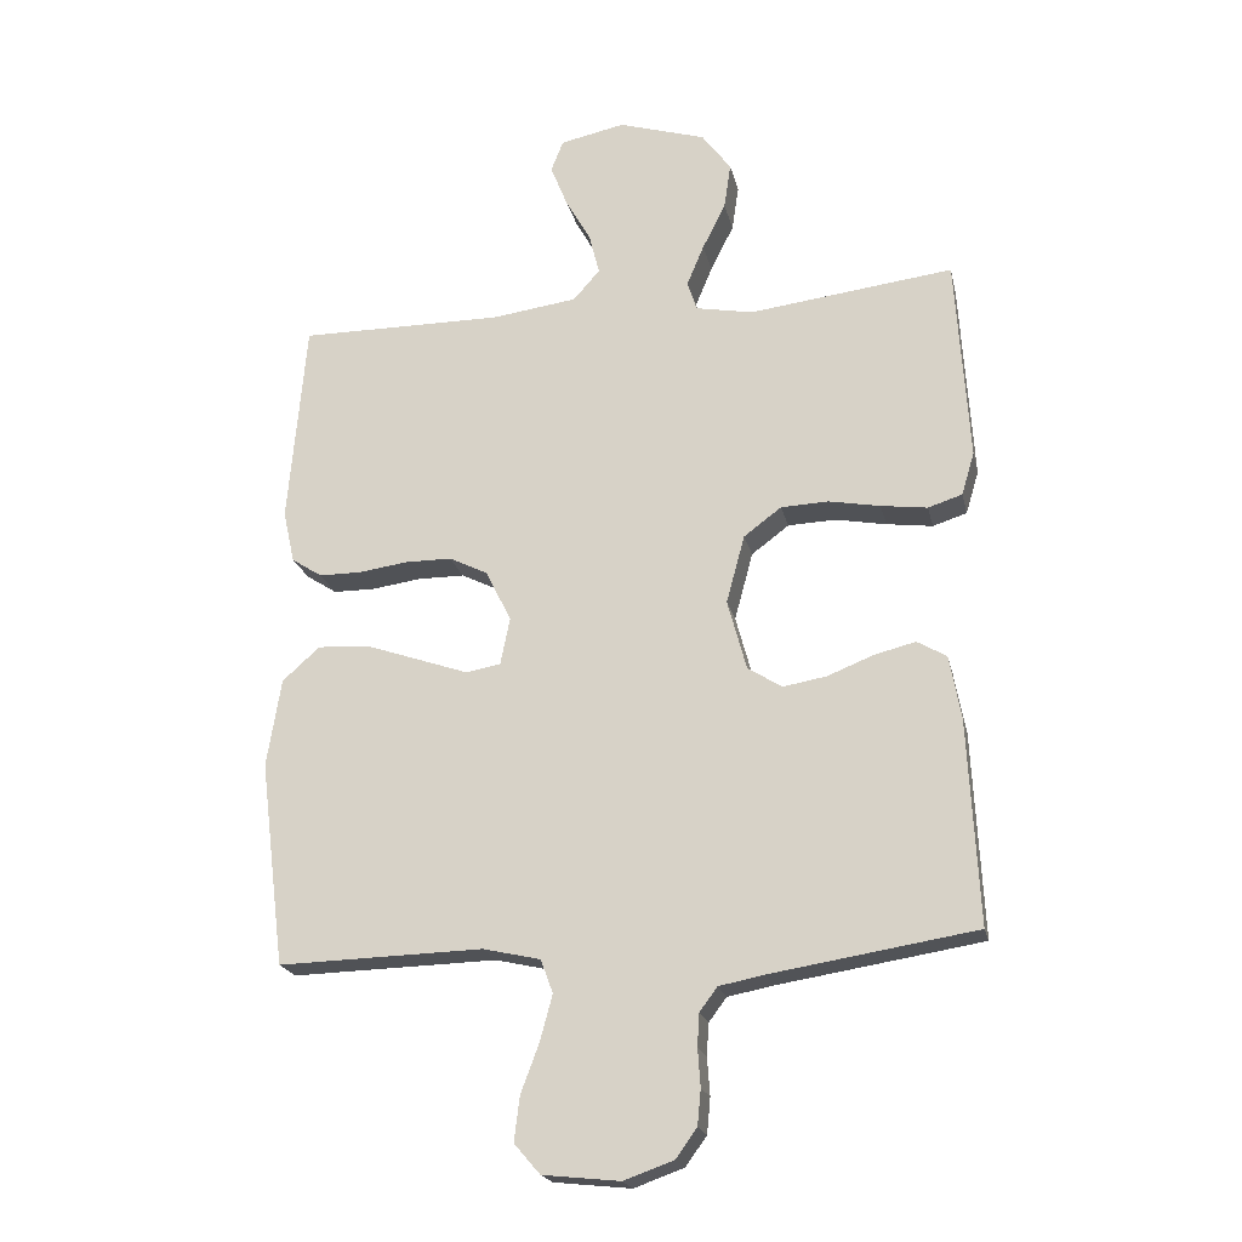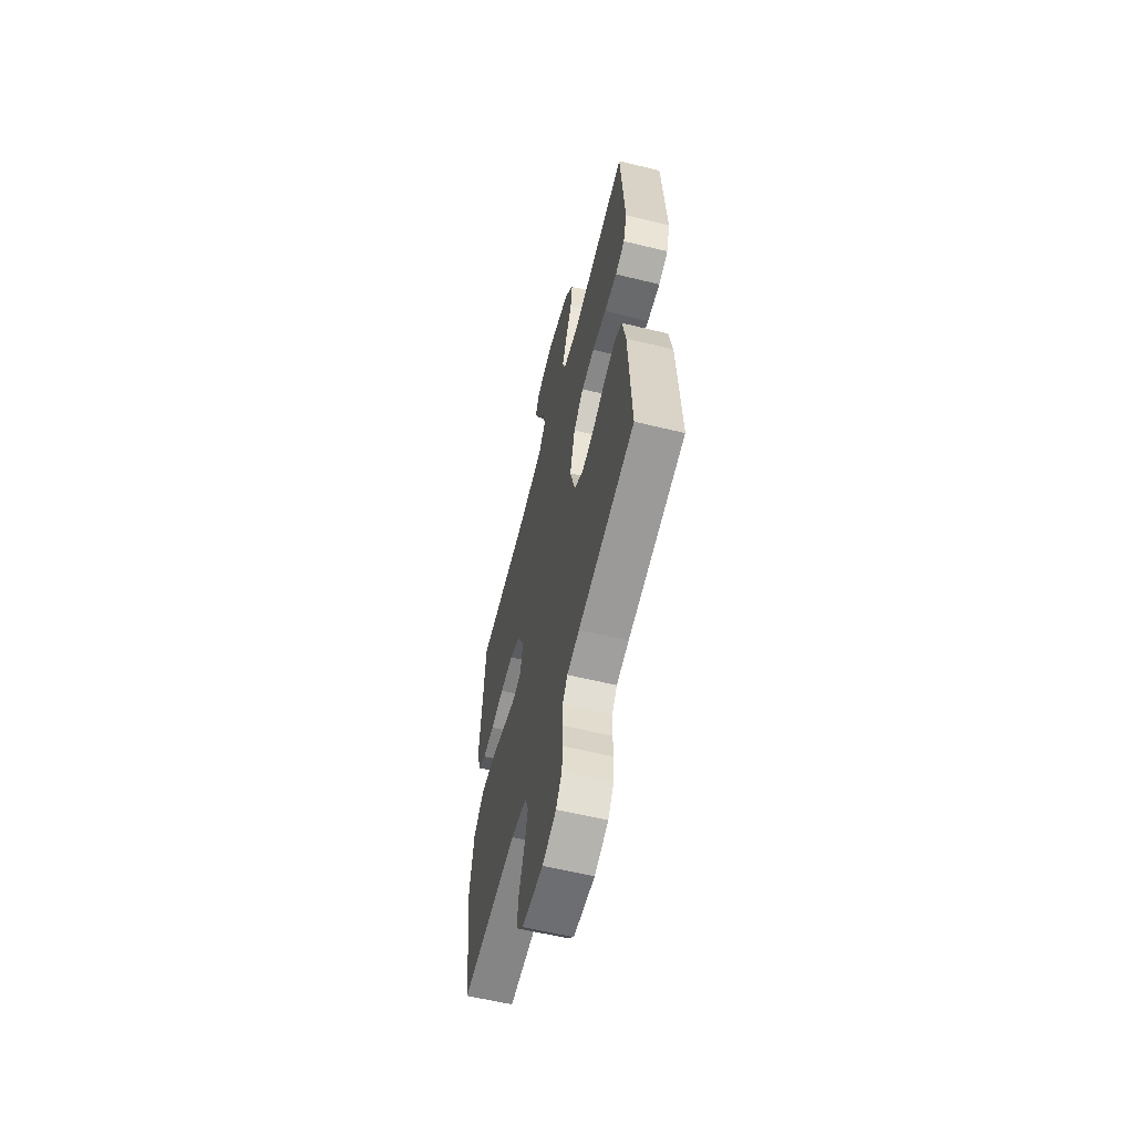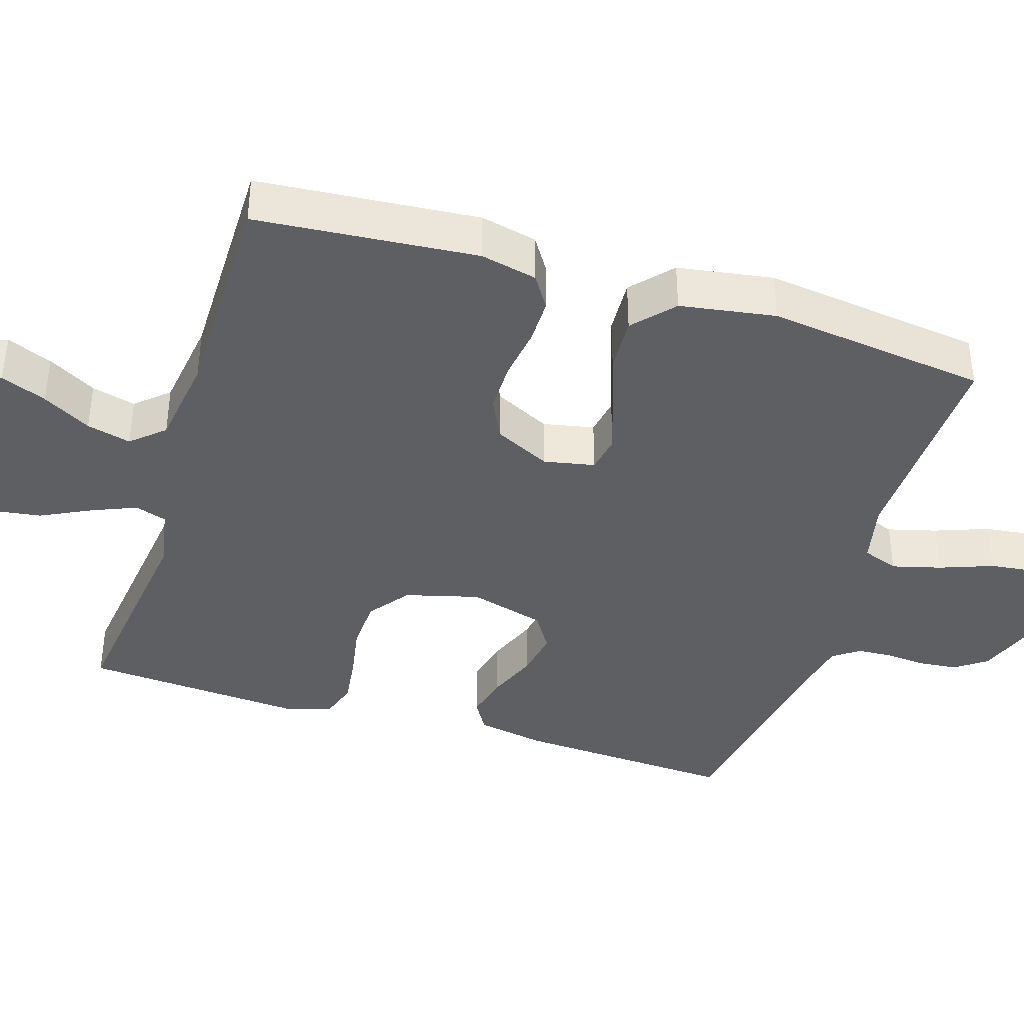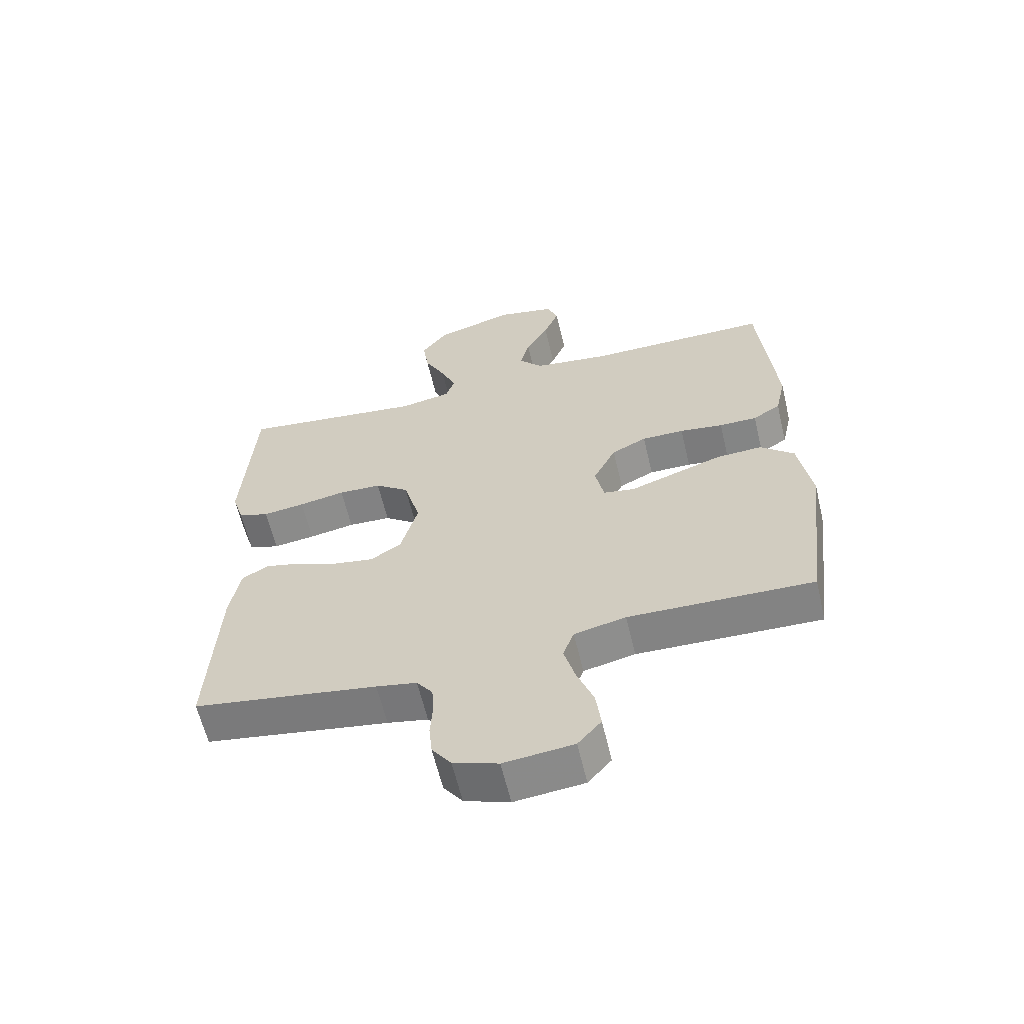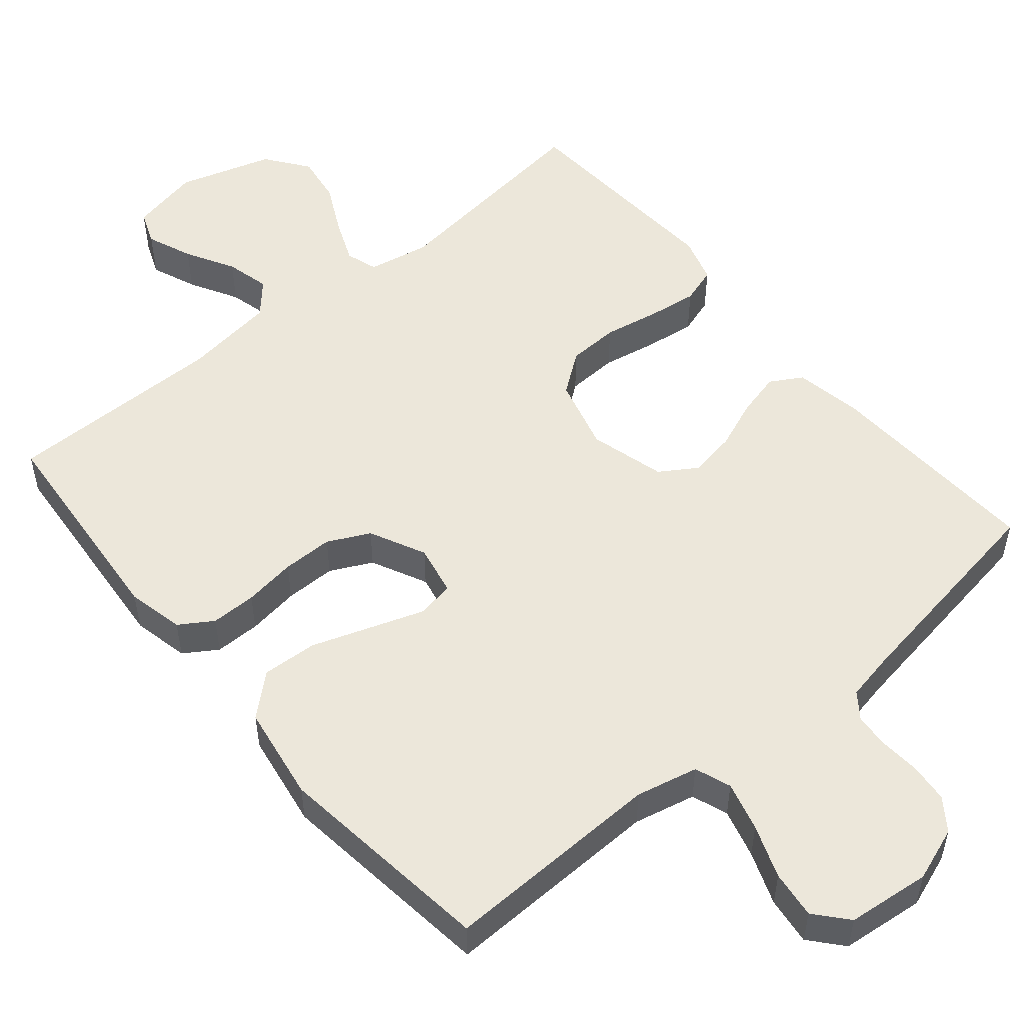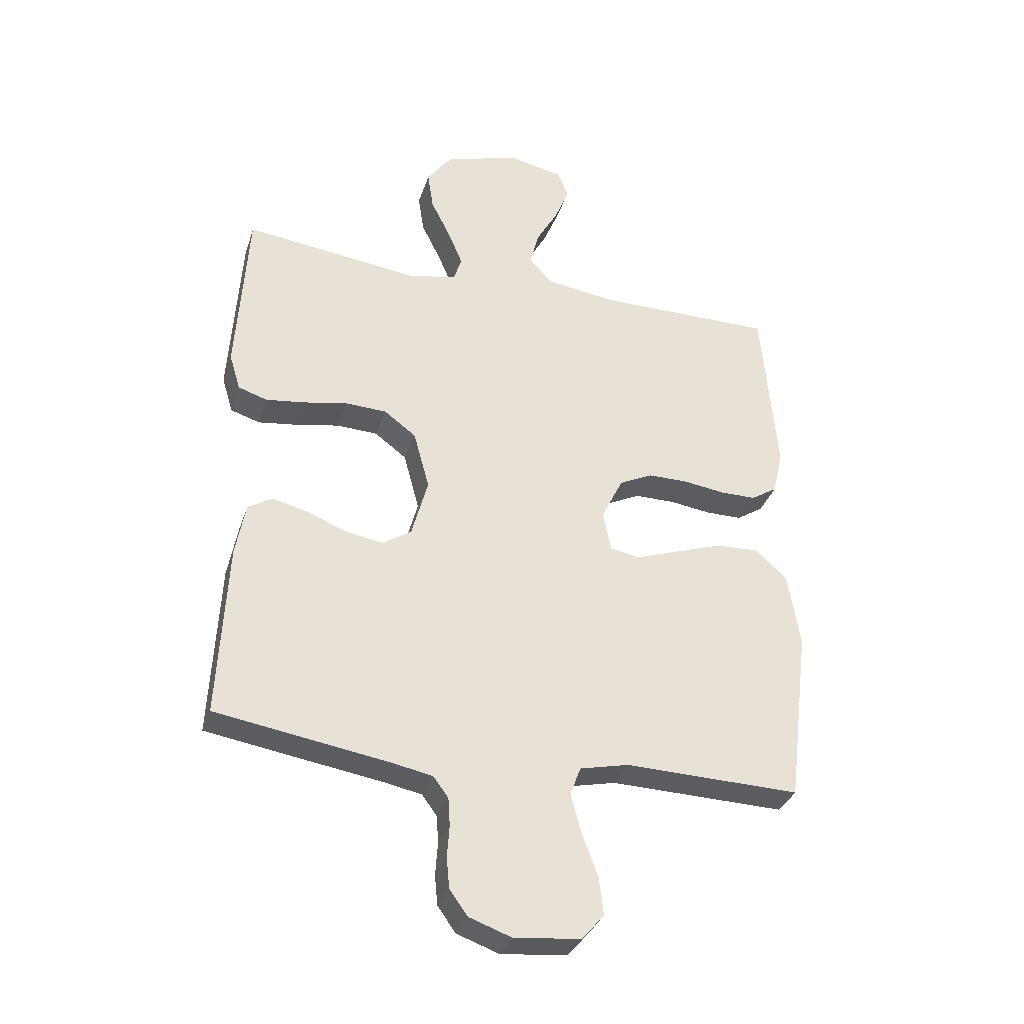
<metadata>
{"format":"obj","ext":"obj","renderer":"f3d","projection":"perspective","resolution":1024,"background":"white","views":[{"elev":-20.6,"azim":-167.6,"up":"+Z"},{"elev":-60.4,"azim":-103.9,"up":"+Z"},{"elev":-39.6,"azim":72.5,"up":"+Y"},{"elev":-61.6,"azim":13.3,"up":"+Z"},{"elev":52.4,"azim":140.1,"up":"+Y"},{"elev":-33.5,"azim":-17.0,"up":"+Z"}]}
</metadata>
<code>
v 0.5 0.07 -0.5
v 0.2 0.07 -0.492
v 0.116 0.07 -0.511
v 0.098 0.07 -0.56
v 0.116 0.07 -0.627
v 0.143 0.07 -0.699
v 0.151 0.07 -0.764
v 0.113 0.07 -0.808
v 0 0.07 -0.82
v -0.073 0.07 -0.794
v -0.104 0.07 -0.751
v -0.109 0.07 -0.699
v -0.105 0.07 -0.644
v -0.108 0.07 -0.596
v -0.134 0.07 -0.561
v -0.2 0.07 -0.548
v -0.5 0.07 -0.5
v -0.485 0.07 -0.2
v -0.468 0.07 -0.107
v -0.425 0.07 -0.082
v -0.365 0.07 -0.097
v -0.297 0.07 -0.124
v -0.233 0.07 -0.135
v -0.183 0.07 -0.103
v -0.155 0.07 0
v -0.182 0.07 0.1
v -0.237 0.07 0.141
v -0.307 0.07 0.144
v -0.382 0.07 0.13
v -0.45 0.07 0.121
v -0.5 0.07 0.137
v -0.519 0.07 0.2
v -0.5 0.07 0.5
v -0.2 0.07 0.463
v -0.116 0.07 0.479
v -0.102 0.07 0.522
v -0.127 0.07 0.582
v -0.161 0.07 0.65
v -0.171 0.07 0.717
v -0.128 0.07 0.775
v 0 0.07 0.814
v 0.095 0.07 0.794
v 0.113 0.07 0.748
v 0.088 0.07 0.686
v 0.051 0.07 0.62
v 0.036 0.07 0.56
v 0.075 0.07 0.516
v 0.2 0.07 0.499
v 0.5 0.07 0.5
v 0.526 0.07 0.2
v 0.509 0.07 0.123
v 0.464 0.07 0.094
v 0.402 0.07 0.094
v 0.331 0.07 0.104
v 0.262 0.07 0.104
v 0.205 0.07 0.076
v 0.168 0.07 0
v 0.182 0.07 -0.069
v 0.233 0.07 -0.078
v 0.305 0.07 -0.053
v 0.386 0.07 -0.025
v 0.461 0.07 -0.021
v 0.516 0.07 -0.07
v 0.537 0.07 -0.2
v 0.5 0 -0.5
v 0.2 0 -0.492
v 0.116 0 -0.511
v 0.098 0 -0.56
v 0.116 0 -0.627
v 0.143 0 -0.699
v 0.151 0 -0.764
v 0.113 0 -0.808
v 0 0 -0.82
v -0.073 0 -0.794
v -0.104 0 -0.751
v -0.109 0 -0.699
v -0.105 0 -0.644
v -0.108 0 -0.596
v -0.134 0 -0.561
v -0.2 0 -0.548
v -0.5 0 -0.5
v -0.485 0 -0.2
v -0.468 0 -0.107
v -0.425 0 -0.082
v -0.365 0 -0.097
v -0.297 0 -0.124
v -0.233 0 -0.135
v -0.183 0 -0.103
v -0.155 0 0
v -0.182 0 0.1
v -0.237 0 0.141
v -0.307 0 0.144
v -0.382 0 0.13
v -0.45 0 0.121
v -0.5 0 0.137
v -0.519 0 0.2
v -0.5 0 0.5
v -0.2 0 0.463
v -0.116 0 0.479
v -0.102 0 0.522
v -0.127 0 0.582
v -0.161 0 0.65
v -0.171 0 0.717
v -0.128 0 0.775
v 0 0 0.814
v 0.095 0 0.794
v 0.113 0 0.748
v 0.088 0 0.686
v 0.051 0 0.62
v 0.036 0 0.56
v 0.075 0 0.516
v 0.2 0 0.499
v 0.5 0 0.5
v 0.526 0 0.2
v 0.509 0 0.123
v 0.464 0 0.094
v 0.402 0 0.094
v 0.331 0 0.104
v 0.262 0 0.104
v 0.205 0 0.076
v 0.168 0 0
v 0.182 0 -0.069
v 0.233 0 -0.078
v 0.305 0 -0.053
v 0.386 0 -0.025
v 0.461 0 -0.021
v 0.516 0 -0.07
v 0.537 0 -0.2
f 63 64 1 2
f 62 63 2 3
f 59 60 61 62
f 59 62 3
f 58 59 3 4
f 57 58 4
f 51 52 53 54
f 51 54 55
f 48 49 50 51
f 47 48 51 55
f 46 47 55 56
f 42 43 44 45
f 40 41 42 45
f 40 45 46
f 37 38 39 40
f 36 37 40 46
f 35 36 46 56
f 31 32 33 34
f 28 29 30 31
f 28 31 34 35
f 19 20 21 22
f 19 22 23
f 16 17 18 19
f 15 16 19 23
f 14 15 23 24
f 10 11 12 13
f 10 13 14
f 5 6 7 8
f 4 5 8 9
f 57 4 9 10
f 35 56 57
f 27 28 35
f 26 27 35 57
f 25 26 57
f 24 25 57
f 10 14 24 57
f 66 65 128 127
f 67 66 127 126
f 126 125 124 123
f 67 126 123
f 68 67 123 122
f 68 122 121
f 118 117 116 115
f 119 118 115
f 115 114 113 112
f 119 115 112 111
f 120 119 111 110
f 109 108 107 106
f 109 106 105 104
f 110 109 104
f 104 103 102 101
f 110 104 101 100
f 120 110 100 99
f 98 97 96 95
f 95 94 93 92
f 99 98 95 92
f 86 85 84 83
f 87 86 83
f 83 82 81 80
f 87 83 80 79
f 88 87 79 78
f 77 76 75 74
f 78 77 74
f 72 71 70 69
f 73 72 69 68
f 74 73 68 121
f 121 120 99
f 99 92 91
f 121 99 91 90
f 121 90 89
f 121 89 88
f 121 88 78 74
f 1 65 66 2
f 2 66 67 3
f 3 67 68 4
f 4 68 69 5
f 5 69 70 6
f 6 70 71 7
f 7 71 72 8
f 8 72 73 9
f 9 73 74 10
f 10 74 75 11
f 11 75 76 12
f 12 76 77 13
f 13 77 78 14
f 14 78 79 15
f 15 79 80 16
f 16 80 81 17
f 17 81 82 18
f 18 82 83 19
f 19 83 84 20
f 20 84 85 21
f 21 85 86 22
f 22 86 87 23
f 23 87 88 24
f 24 88 89 25
f 25 89 90 26
f 26 90 91 27
f 27 91 92 28
f 28 92 93 29
f 29 93 94 30
f 30 94 95 31
f 31 95 96 32
f 32 96 97 33
f 33 97 98 34
f 34 98 99 35
f 35 99 100 36
f 36 100 101 37
f 37 101 102 38
f 38 102 103 39
f 39 103 104 40
f 40 104 105 41
f 41 105 106 42
f 42 106 107 43
f 43 107 108 44
f 44 108 109 45
f 45 109 110 46
f 46 110 111 47
f 47 111 112 48
f 48 112 113 49
f 49 113 114 50
f 50 114 115 51
f 51 115 116 52
f 52 116 117 53
f 53 117 118 54
f 54 118 119 55
f 55 119 120 56
f 56 120 121 57
f 57 121 122 58
f 58 122 123 59
f 59 123 124 60
f 60 124 125 61
f 61 125 126 62
f 62 126 127 63
f 63 127 128 64
f 64 128 65 1

</code>
